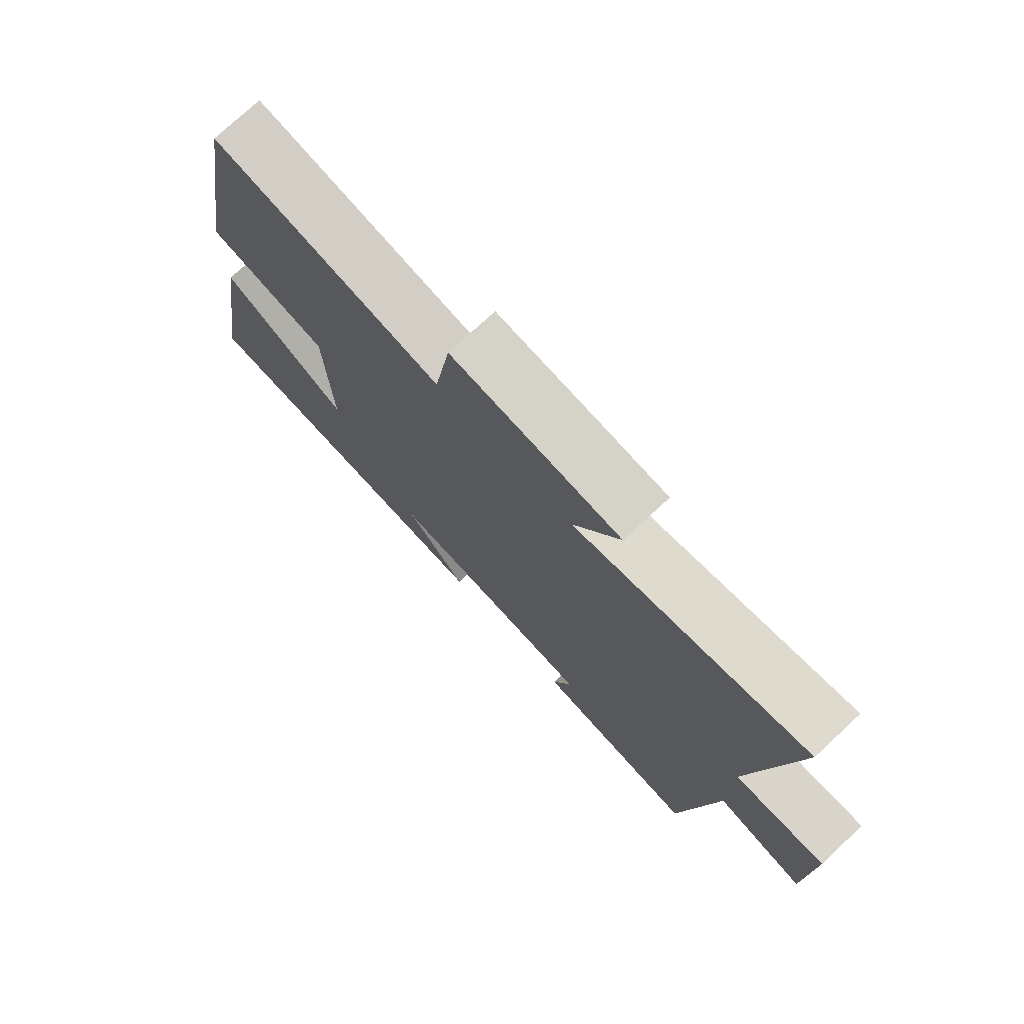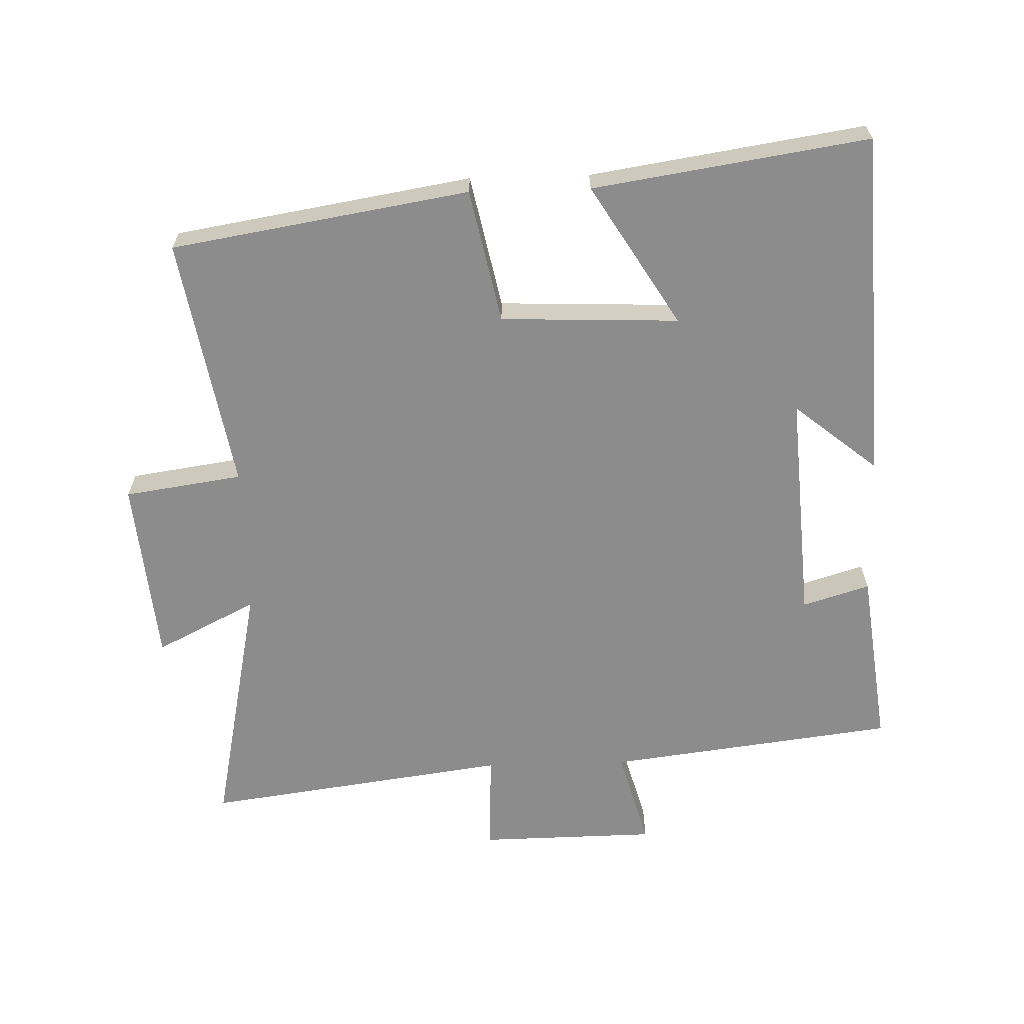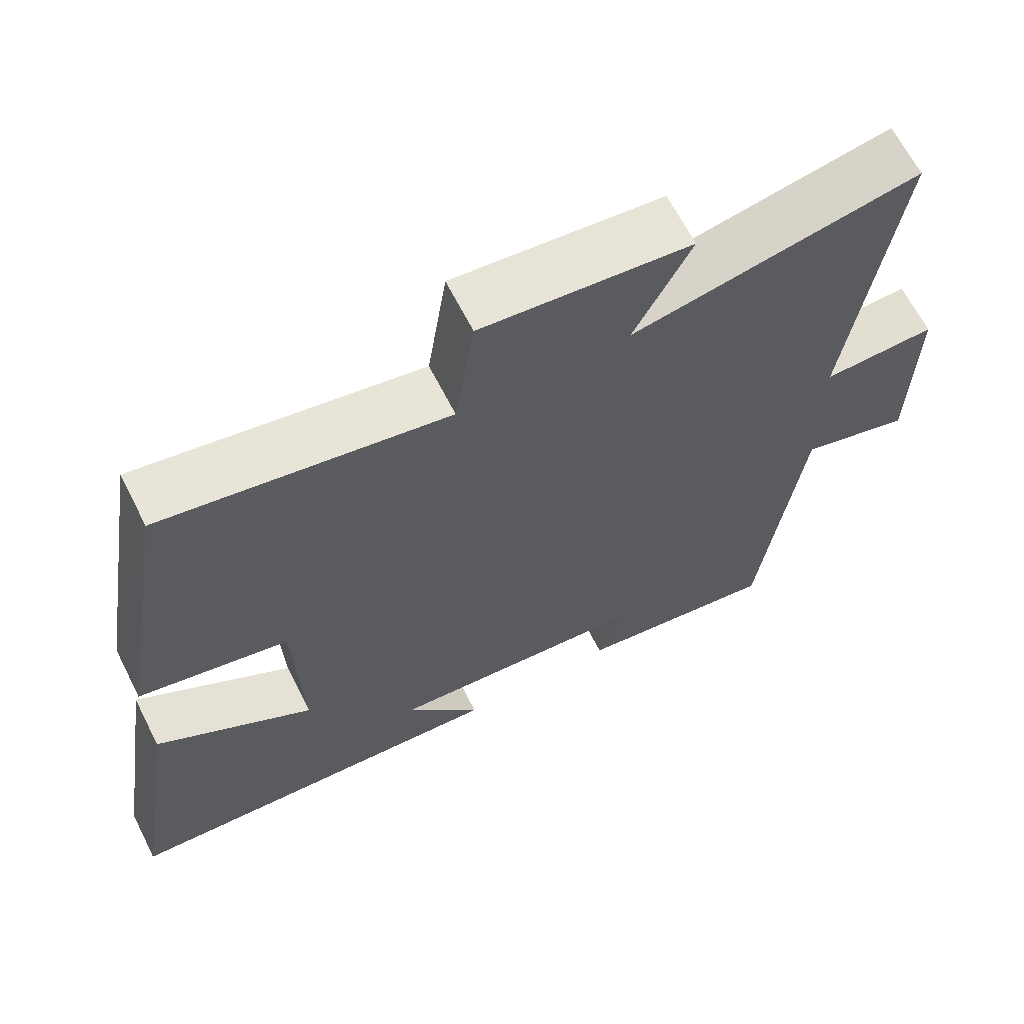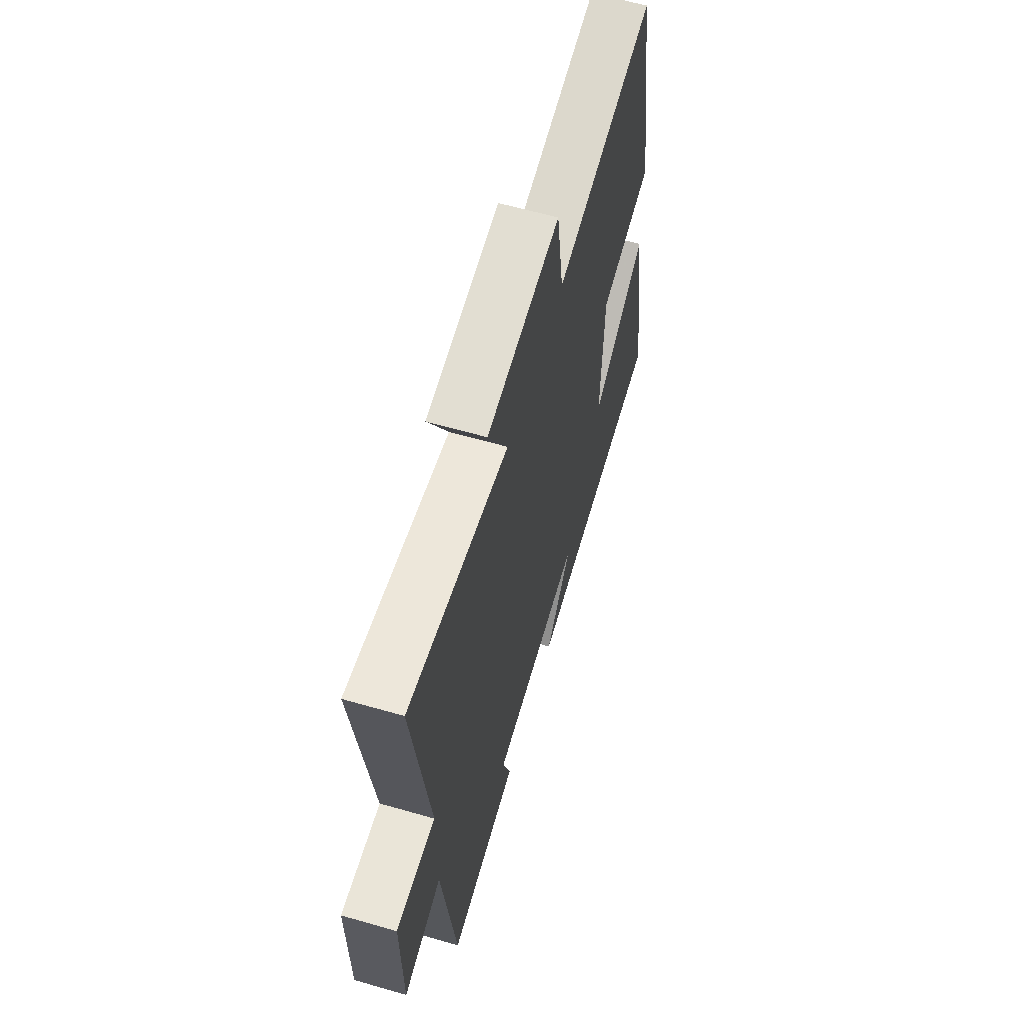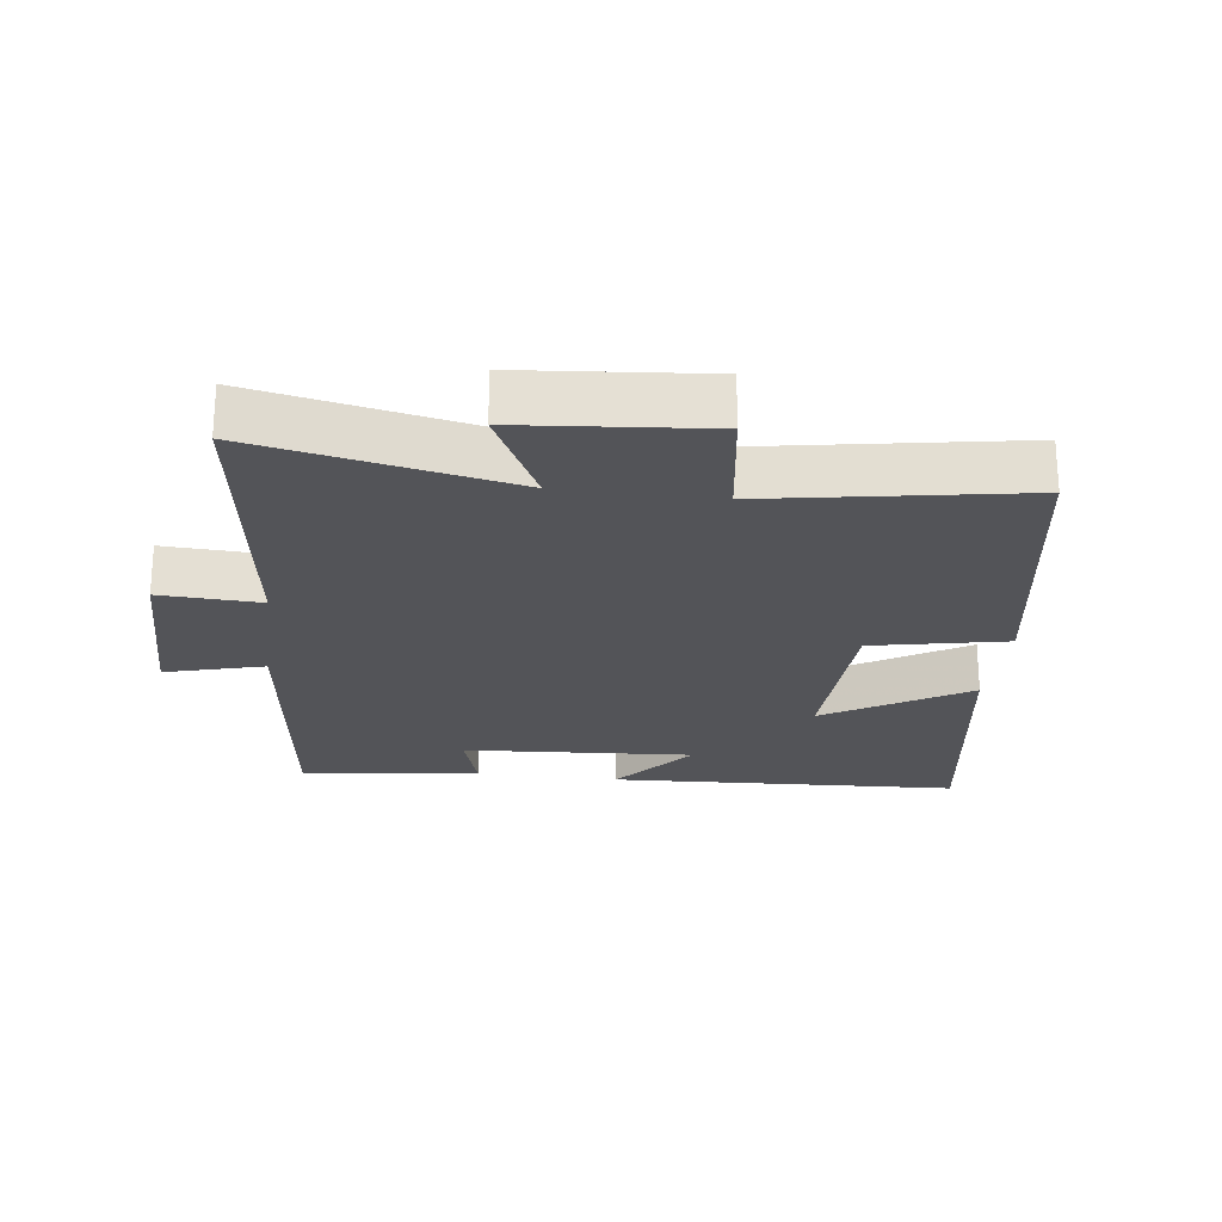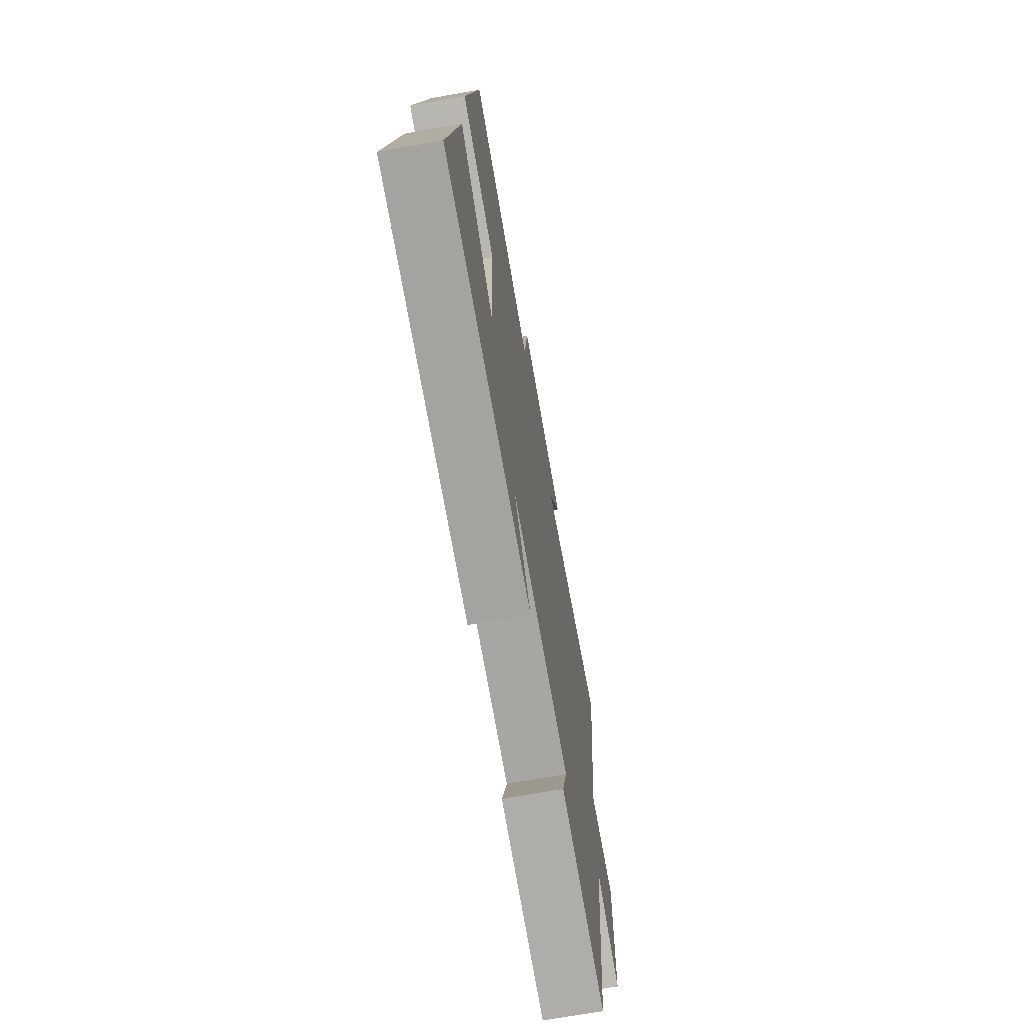
<metadata>
{"format":"obj","ext":"obj","renderer":"f3d","projection":"perspective","resolution":1024,"background":"white","views":[{"elev":75.6,"azim":-132.9,"up":"+Z"},{"elev":-64.3,"azim":91.6,"up":"+Y"},{"elev":65.4,"azim":153.1,"up":"+Z"},{"elev":62.2,"azim":-73.7,"up":"+Z"},{"elev":-23.5,"azim":-7.4,"up":"+Y"},{"elev":-70.2,"azim":100.0,"up":"+Z"}]}
</metadata>
<code>
v 0.426 0.07 0.567
v 0.5 0.07 0.12
v 0.299 0.07 0.078
v 0.289 0.07 -0.19
v 0.5 0.07 -0.06
v 0.564 0.07 -0.473
v 0.038 0.07 -0.5
v 0.139 0.07 -0.375
v -0.207 0.07 -0.399
v -0.176 0.07 -0.5
v -0.445 0.07 -0.534
v -0.5 0.07 -0.1
v -0.647 0.07 -0.141
v -0.651 0.07 0.127
v -0.5 0.07 0.12
v -0.563 0.07 0.578
v -0.181 0.07 0.5
v -0.257 0.07 0.651
v 0.021 0.07 0.677
v 0.047 0.07 0.5
v 0.426 0 0.567
v 0.5 0 0.12
v 0.299 0 0.078
v 0.289 0 -0.19
v 0.5 0 -0.06
v 0.564 0 -0.473
v 0.038 0 -0.5
v 0.139 0 -0.375
v -0.207 0 -0.399
v -0.176 0 -0.5
v -0.445 0 -0.534
v -0.5 0 -0.1
v -0.647 0 -0.141
v -0.651 0 0.127
v -0.5 0 0.12
v -0.563 0 0.578
v -0.181 0 0.5
v -0.257 0 0.651
v 0.021 0 0.677
v 0.047 0 0.5
f 17 18 19 20
f 15 16 17
f 15 17 20
f 12 13 14 15
f 11 12 15
f 10 11 15
f 9 10 15
f 15 20 1
f 9 15 1
f 8 9 1
f 6 7 8
f 5 6 8
f 4 5 8
f 3 4 8
f 1 2 3
f 1 3 8
f 40 39 38 37
f 37 36 35
f 40 37 35
f 35 34 33 32
f 35 32 31
f 35 31 30
f 35 30 29
f 21 40 35
f 21 35 29
f 21 29 28
f 28 27 26
f 28 26 25
f 28 25 24
f 28 24 23
f 23 22 21
f 28 23 21
f 1 21 22 2
f 2 22 23 3
f 3 23 24 4
f 4 24 25 5
f 5 25 26 6
f 6 26 27 7
f 7 27 28 8
f 8 28 29 9
f 9 29 30 10
f 10 30 31 11
f 11 31 32 12
f 12 32 33 13
f 13 33 34 14
f 14 34 35 15
f 15 35 36 16
f 16 36 37 17
f 17 37 38 18
f 18 38 39 19
f 19 39 40 20
f 20 40 21 1

</code>
